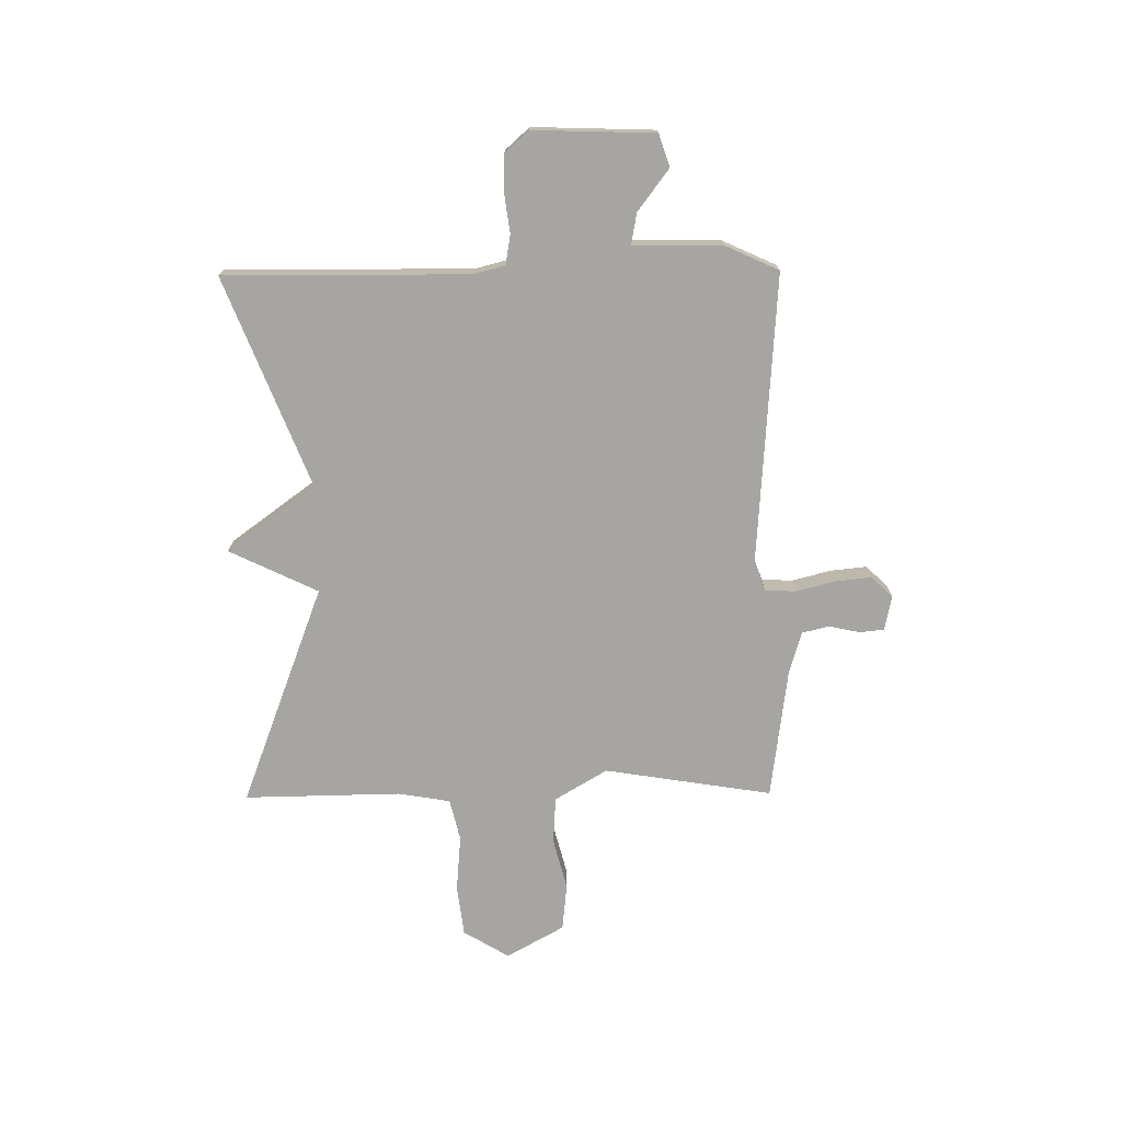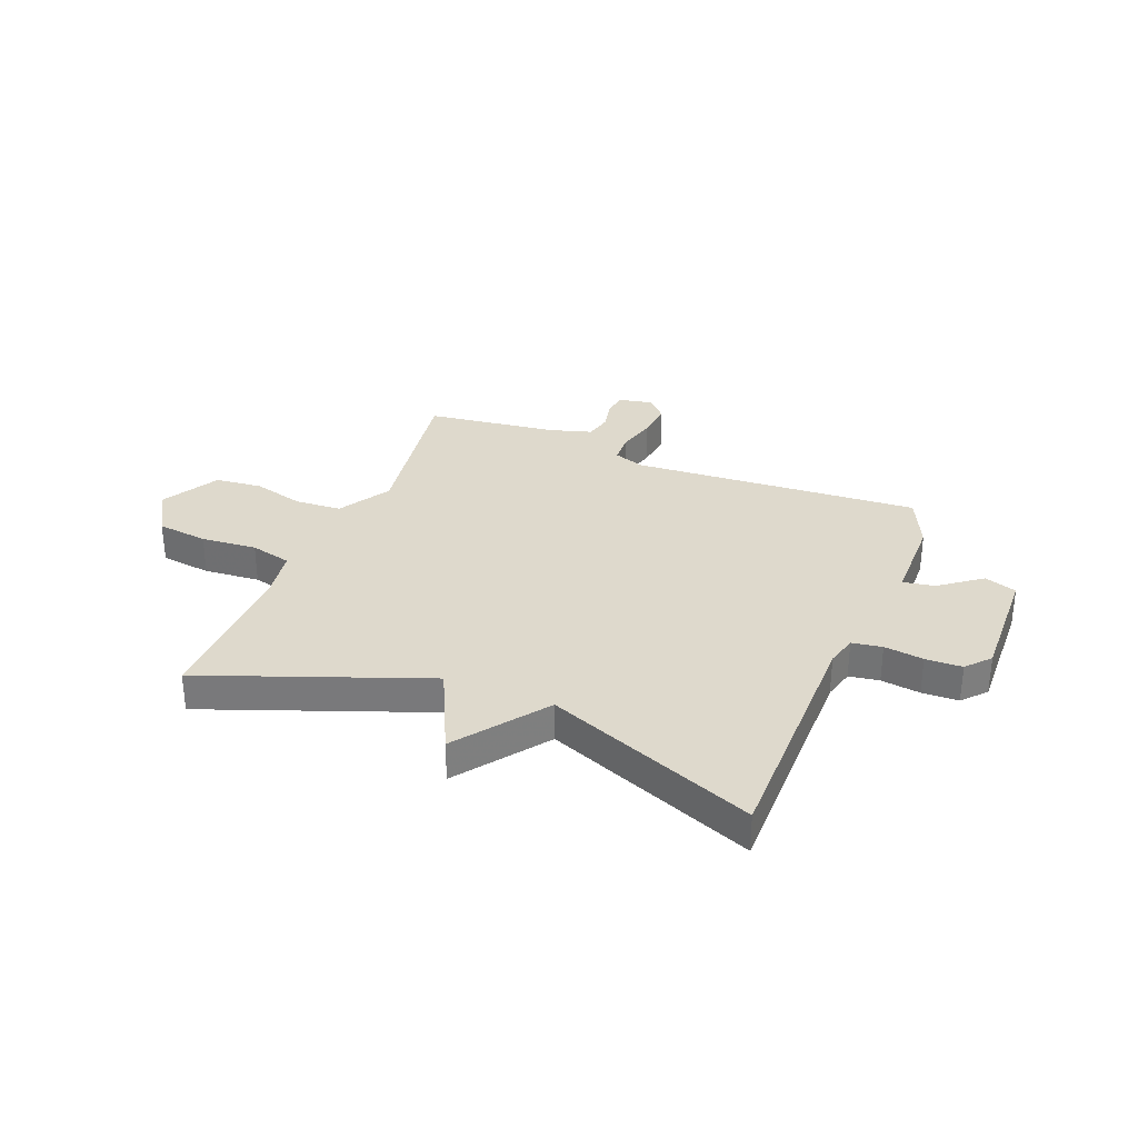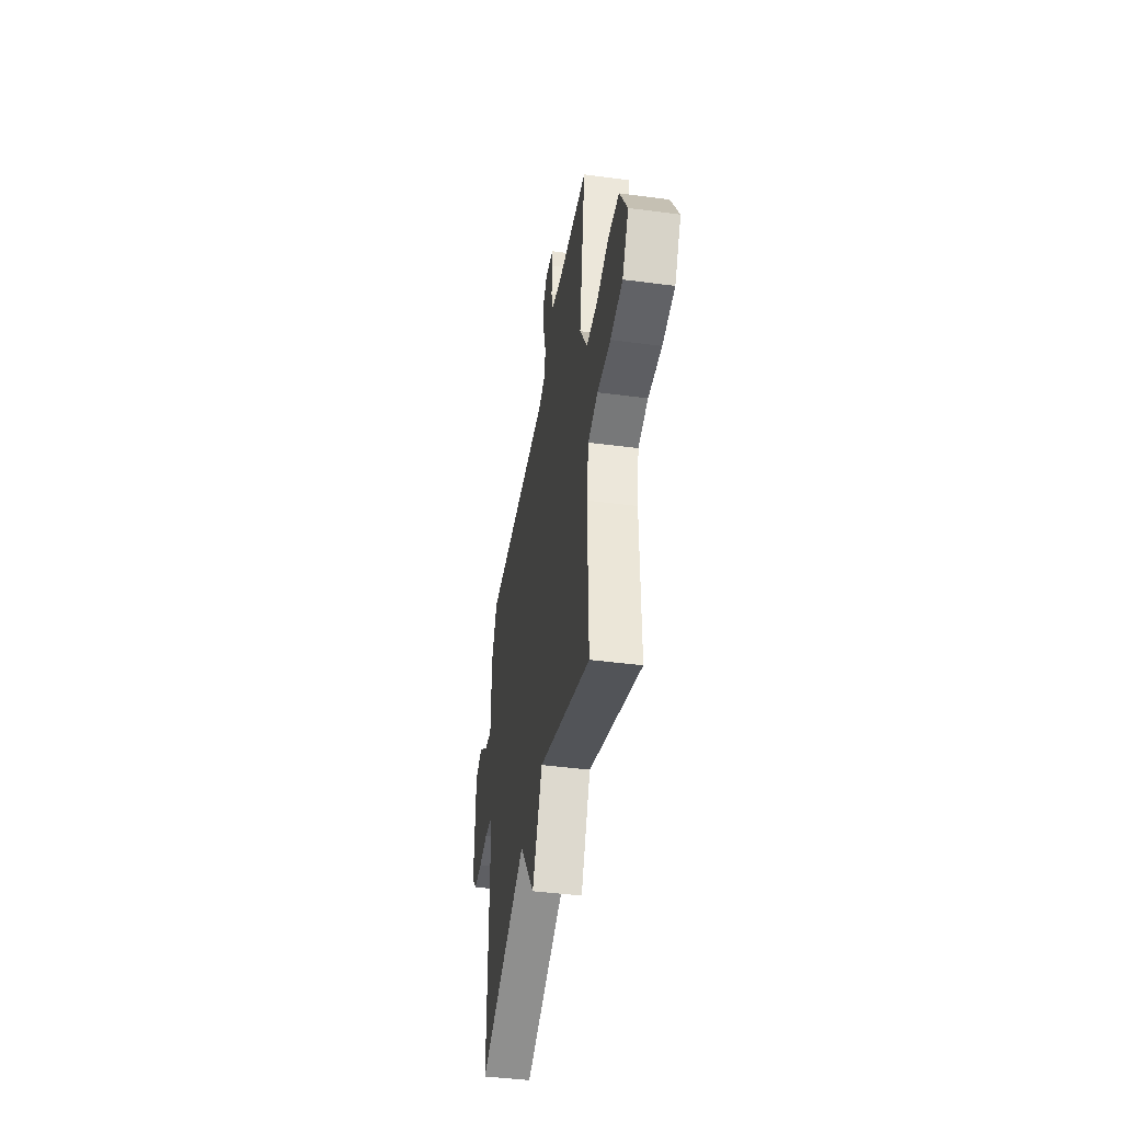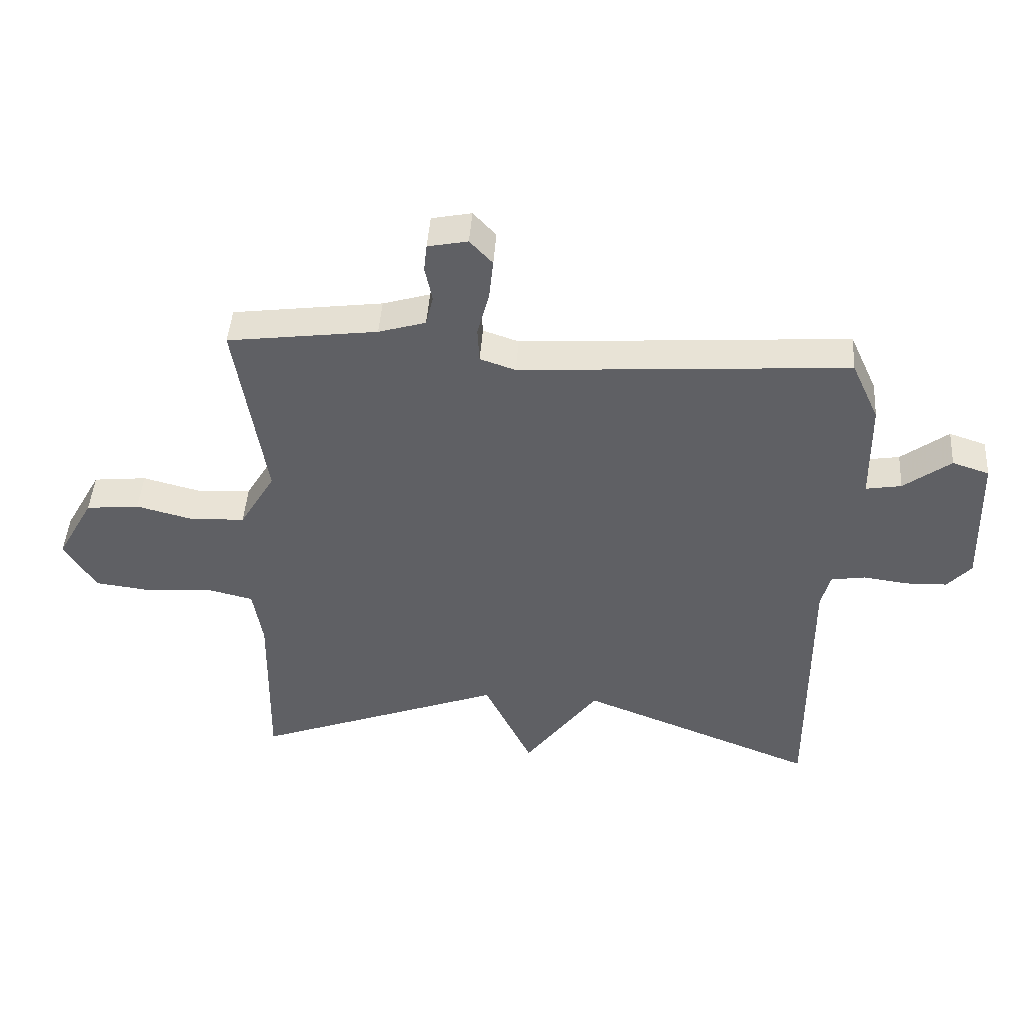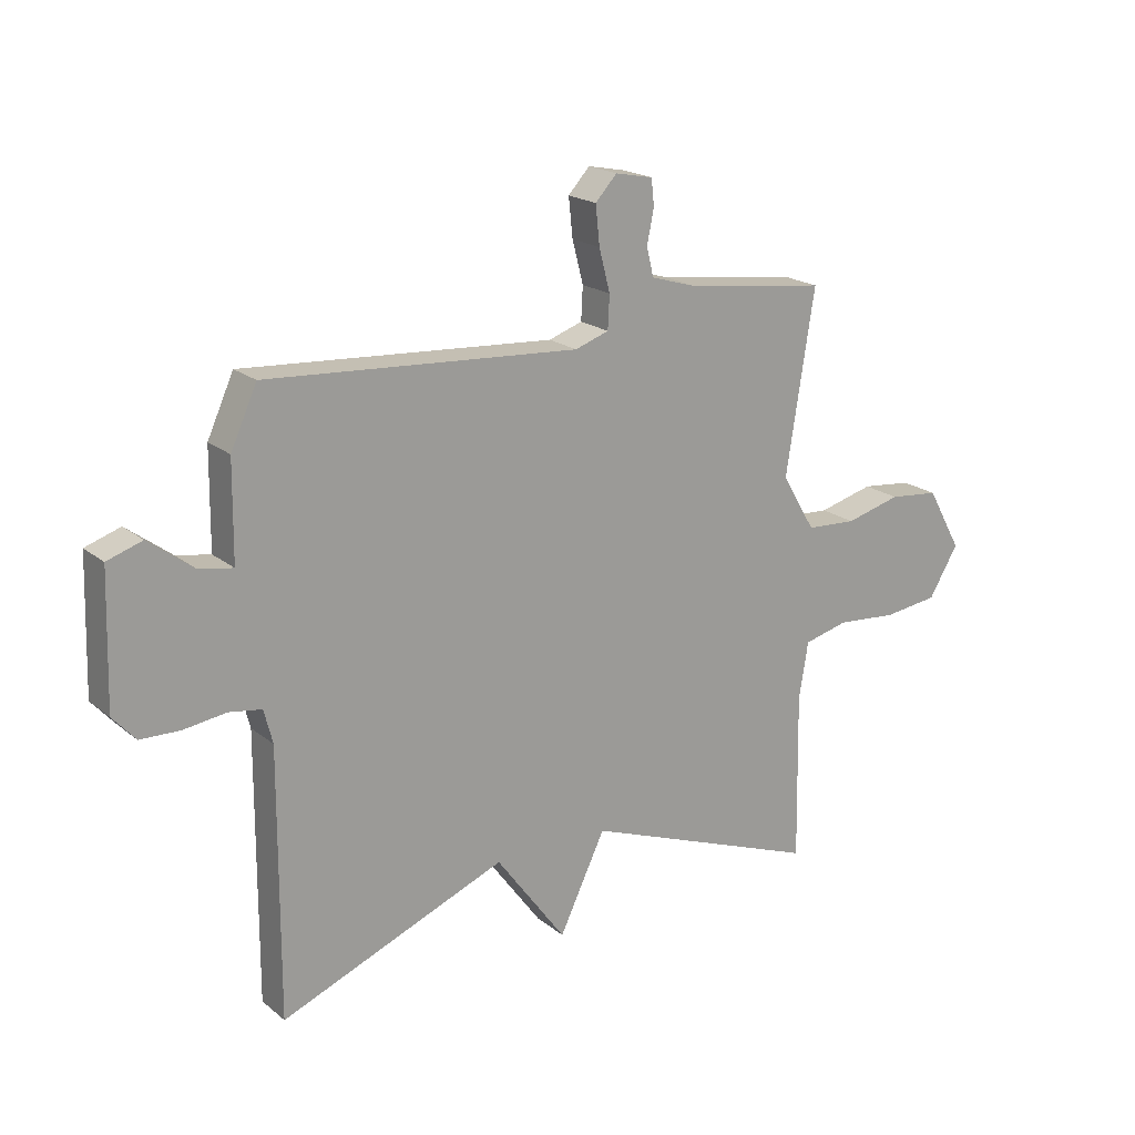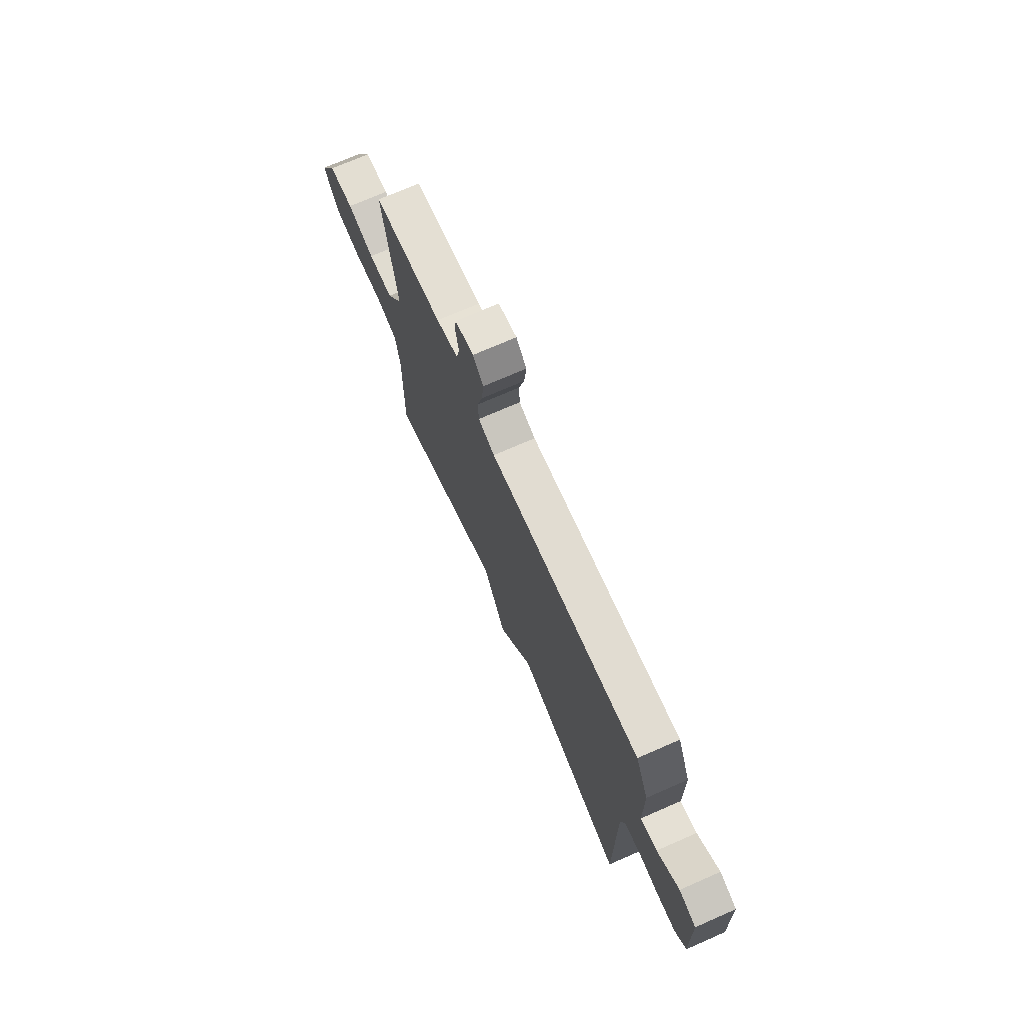
<metadata>
{"format":"obj","ext":"obj","renderer":"f3d","projection":"perspective","resolution":1024,"background":"white","views":[{"elev":-73.9,"azim":-89.5,"up":"+Y"},{"elev":32.0,"azim":-158.1,"up":"+Y"},{"elev":-43.5,"azim":81.1,"up":"+Z"},{"elev":45.2,"azim":-176.2,"up":"+Z"},{"elev":19.6,"azim":-34.7,"up":"+Z"},{"elev":72.1,"azim":-113.7,"up":"+Z"}]}
</metadata>
<code>
v -0.5 0.07 0.5
v 0.036 0.07 0.464
v 0.094 0.07 0.484
v 0.097 0.07 0.541
v 0.078 0.07 0.614
v 0.071 0.07 0.681
v 0.108 0.07 0.721
v 0.173 0.07 0.708
v 0.178 0.07 0.663
v 0.166 0.07 0.605
v 0.178 0.07 0.555
v 0.255 0.07 0.532
v 0.5 0.07 0.5
v 0.451 0.07 0.188
v 0.509 0.07 0.091
v 0.596 0.07 0.086
v 0.691 0.07 0.111
v 0.778 0.07 0.102
v 0.838 0.07 -0.005
v 0.787 0.07 -0.09
v 0.692 0.07 -0.102
v 0.588 0.07 -0.093
v 0.511 0.07 -0.112
v 0.495 0.07 -0.209
v 0.5 0.07 -0.5
v 0.089 0.07 -0.345
v 0.01 0.07 -0.51
v -0.111 0.07 -0.345
v -0.5 0.07 -0.5
v -0.498 0.07 -0.046
v -0.513 0.07 0.012
v -0.569 0.07 0.021
v -0.642 0.07 0.011
v -0.71 0.07 0.013
v -0.749 0.07 0.057
v -0.742 0.07 0.283
v -0.682 0.07 0.303
v -0.605 0.07 0.245
v -0.547 0.07 0.235
v -0.545 0.07 0.401
v -0.5 0 0.5
v 0.036 0 0.464
v 0.094 0 0.484
v 0.097 0 0.541
v 0.078 0 0.614
v 0.071 0 0.681
v 0.108 0 0.721
v 0.173 0 0.708
v 0.178 0 0.663
v 0.166 0 0.605
v 0.178 0 0.555
v 0.255 0 0.532
v 0.5 0 0.5
v 0.451 0 0.188
v 0.509 0 0.091
v 0.596 0 0.086
v 0.691 0 0.111
v 0.778 0 0.102
v 0.838 0 -0.005
v 0.787 0 -0.09
v 0.692 0 -0.102
v 0.588 0 -0.093
v 0.511 0 -0.112
v 0.495 0 -0.209
v 0.5 0 -0.5
v 0.089 0 -0.345
v 0.01 0 -0.51
v -0.111 0 -0.345
v -0.5 0 -0.5
v -0.498 0 -0.046
v -0.513 0 0.012
v -0.569 0 0.021
v -0.642 0 0.011
v -0.71 0 0.013
v -0.749 0 0.057
v -0.742 0 0.283
v -0.682 0 0.303
v -0.605 0 0.245
v -0.547 0 0.235
v -0.545 0 0.401
f 39 40 1 2
f 36 37 38
f 35 36 38
f 34 35 38
f 33 34 38
f 32 33 38
f 31 32 38 39
f 39 2 3
f 31 39 3
f 30 31 3
f 28 29 30 3
f 26 27 28 3
f 26 3 4
f 25 26 4
f 24 25 4
f 20 21 22
f 19 20 22
f 18 19 22
f 17 18 22
f 16 17 22
f 15 16 22 23
f 4 5 6
f 24 4 6
f 23 24 6
f 15 23 6
f 14 15 6
f 8 9 10
f 7 8 10
f 6 7 10
f 6 10 11
f 14 6 11
f 12 13 14
f 11 12 14
f 42 41 80 79
f 78 77 76
f 78 76 75
f 78 75 74
f 78 74 73
f 78 73 72
f 79 78 72 71
f 43 42 79
f 43 79 71
f 43 71 70
f 43 70 69 68
f 43 68 67 66
f 44 43 66
f 44 66 65
f 44 65 64
f 62 61 60
f 62 60 59
f 62 59 58
f 62 58 57
f 62 57 56
f 63 62 56 55
f 46 45 44
f 46 44 64
f 46 64 63
f 46 63 55
f 46 55 54
f 50 49 48
f 50 48 47
f 50 47 46
f 51 50 46
f 51 46 54
f 54 53 52
f 54 52 51
f 1 41 42 2
f 2 42 43 3
f 3 43 44 4
f 4 44 45 5
f 5 45 46 6
f 6 46 47 7
f 7 47 48 8
f 8 48 49 9
f 9 49 50 10
f 10 50 51 11
f 11 51 52 12
f 12 52 53 13
f 13 53 54 14
f 14 54 55 15
f 15 55 56 16
f 16 56 57 17
f 17 57 58 18
f 18 58 59 19
f 19 59 60 20
f 20 60 61 21
f 21 61 62 22
f 22 62 63 23
f 23 63 64 24
f 24 64 65 25
f 25 65 66 26
f 26 66 67 27
f 27 67 68 28
f 28 68 69 29
f 29 69 70 30
f 30 70 71 31
f 31 71 72 32
f 32 72 73 33
f 33 73 74 34
f 34 74 75 35
f 35 75 76 36
f 36 76 77 37
f 37 77 78 38
f 38 78 79 39
f 39 79 80 40
f 40 80 41 1

</code>
